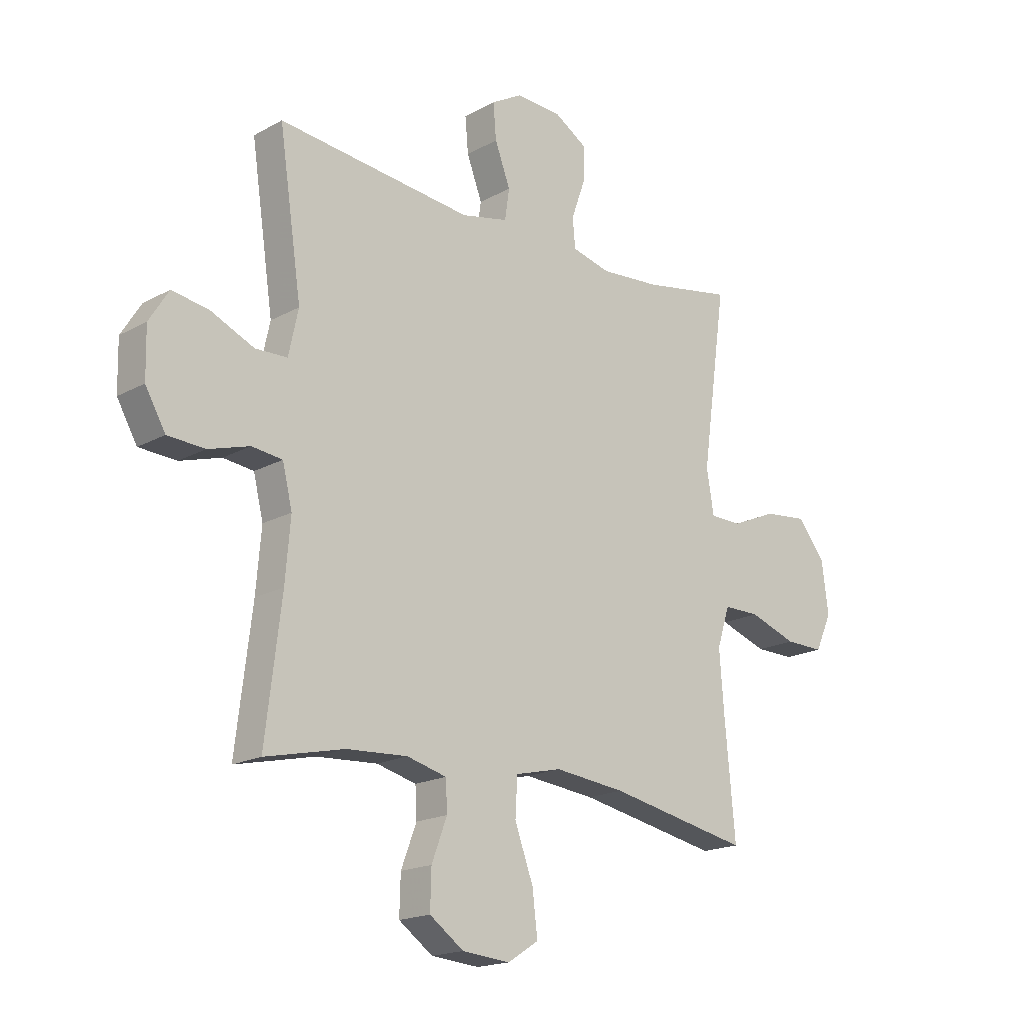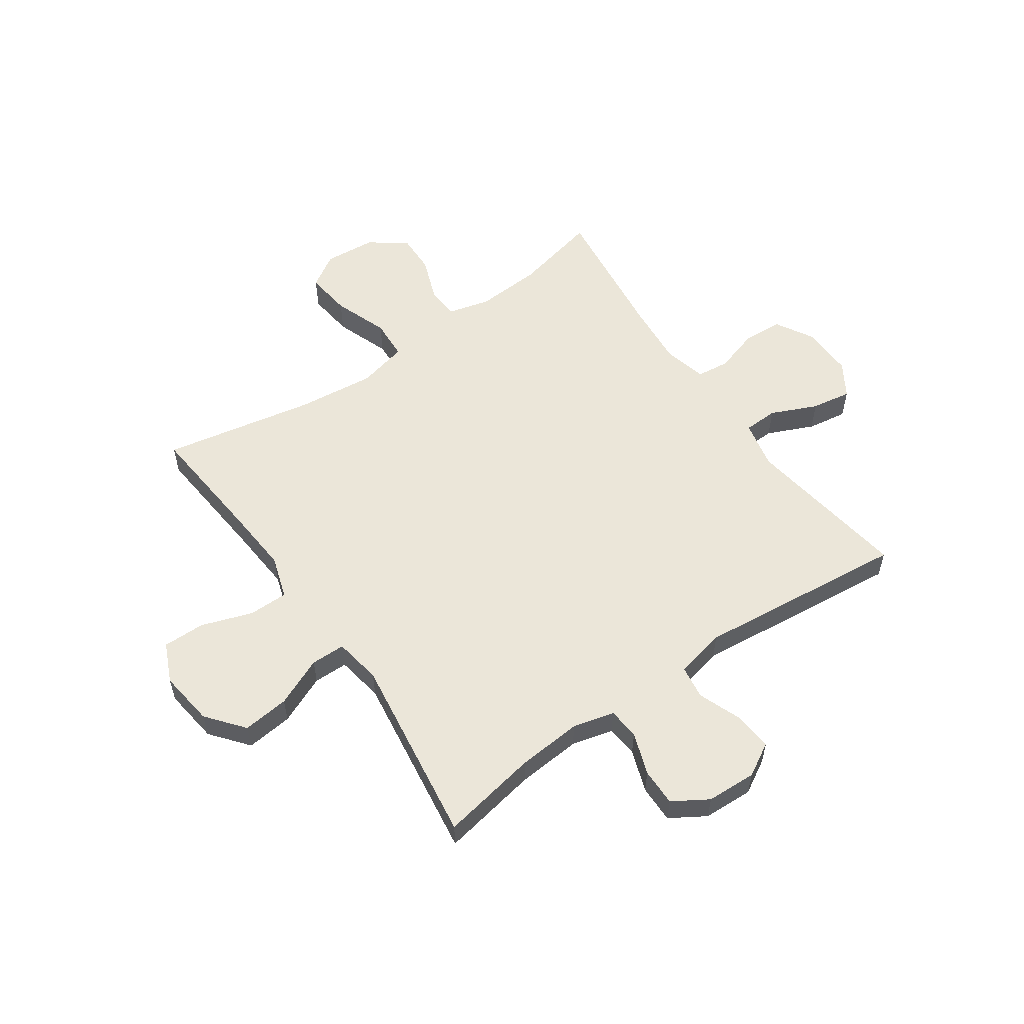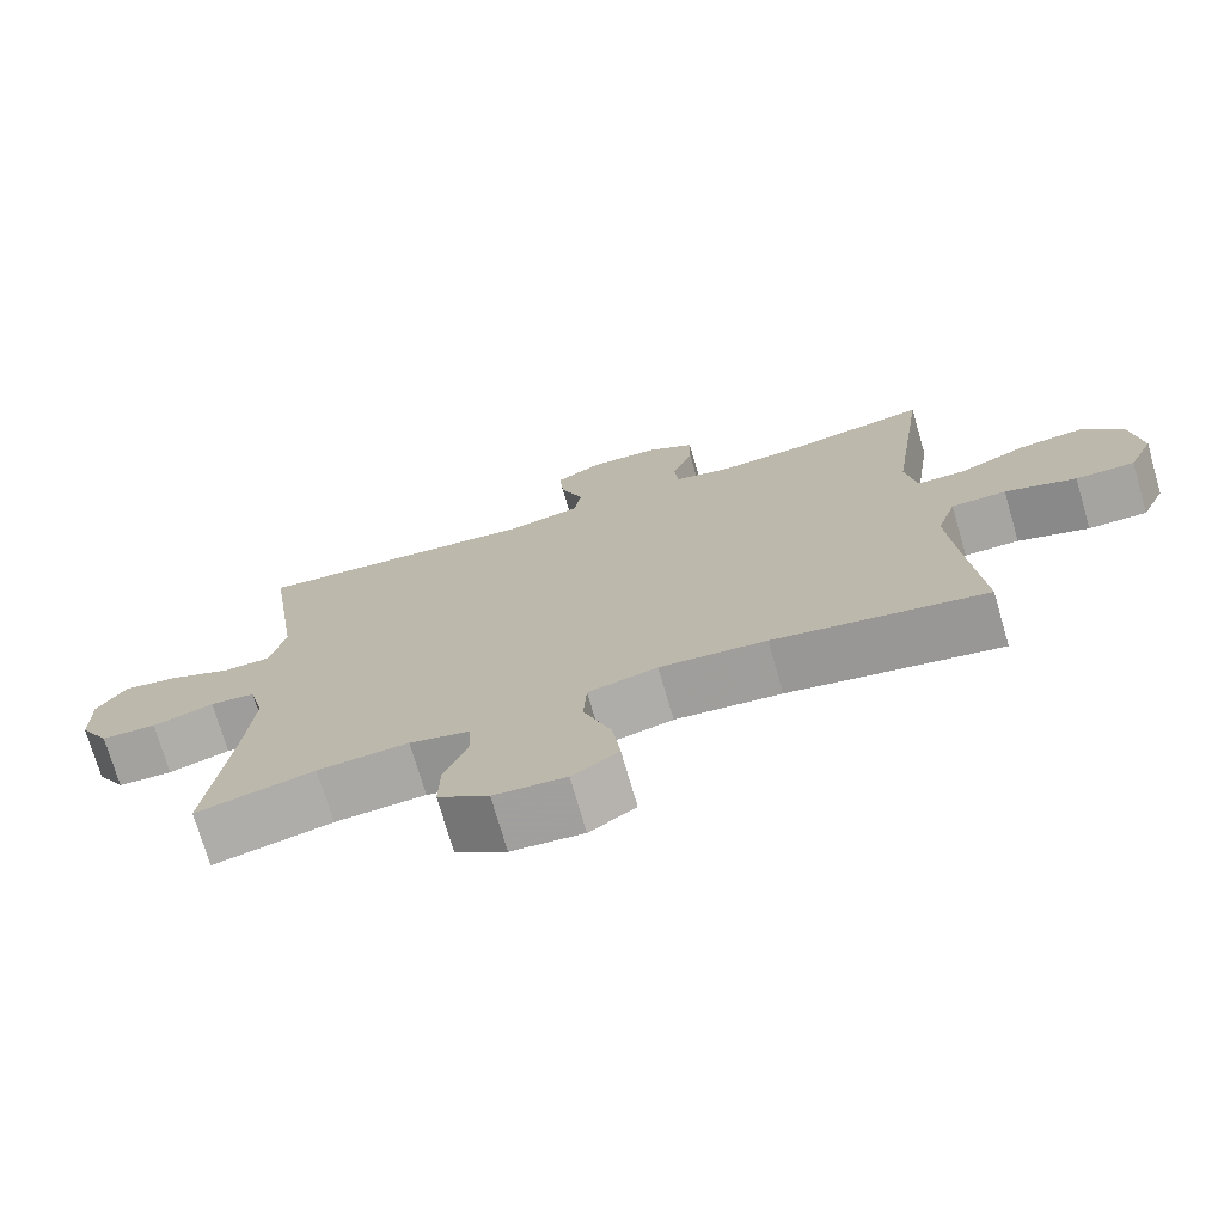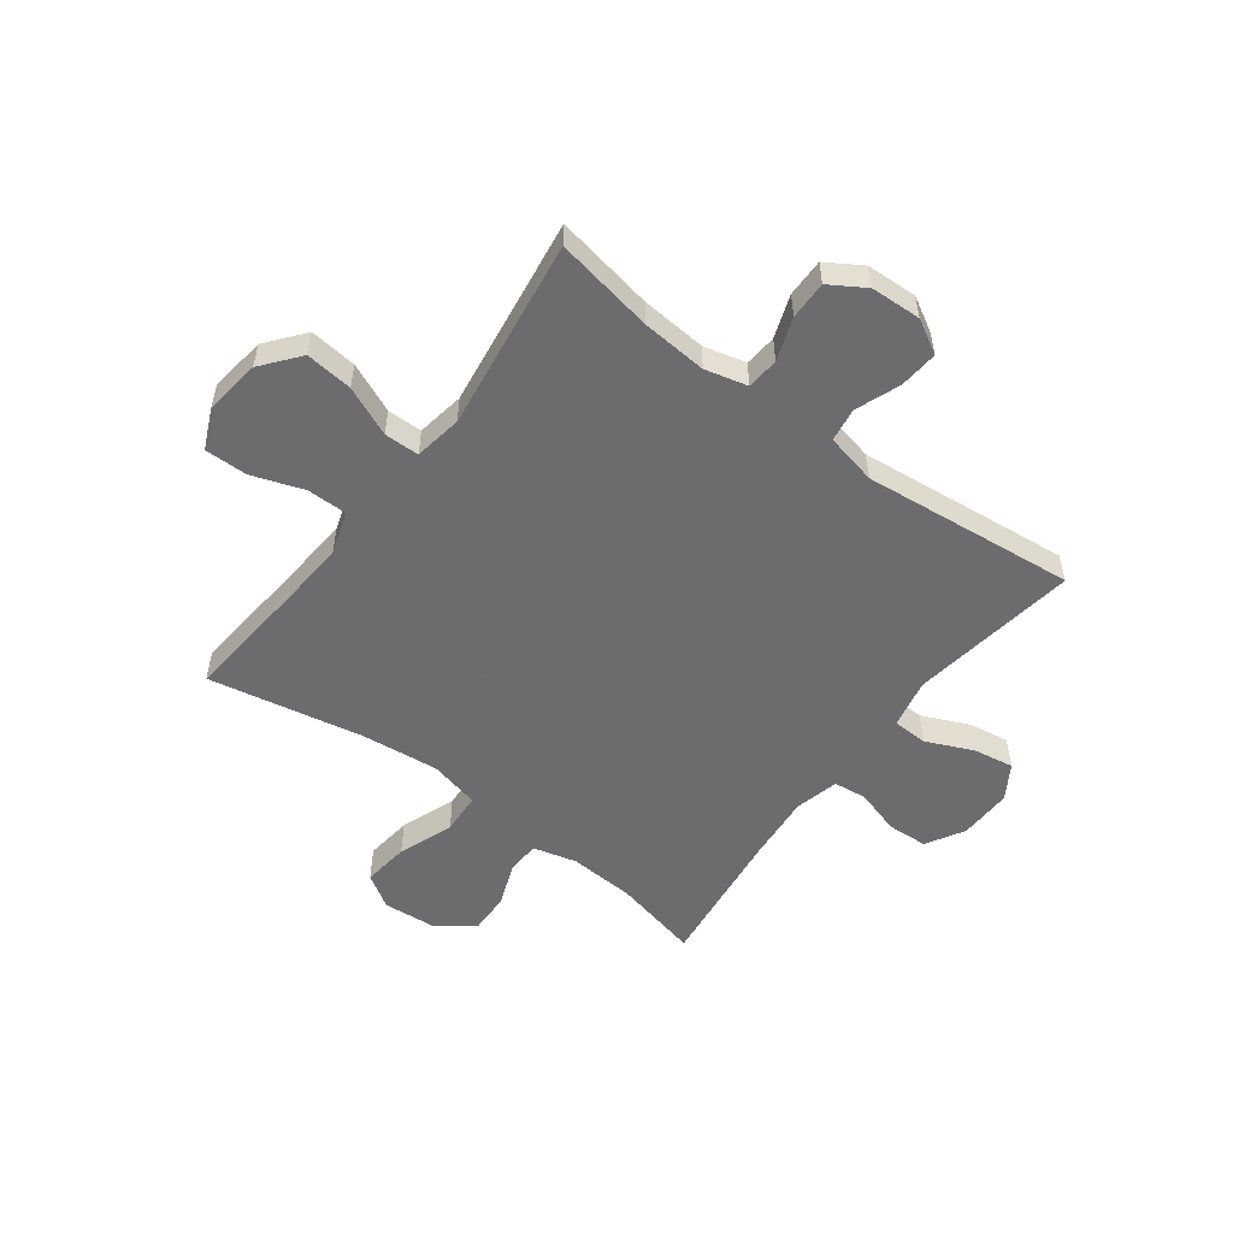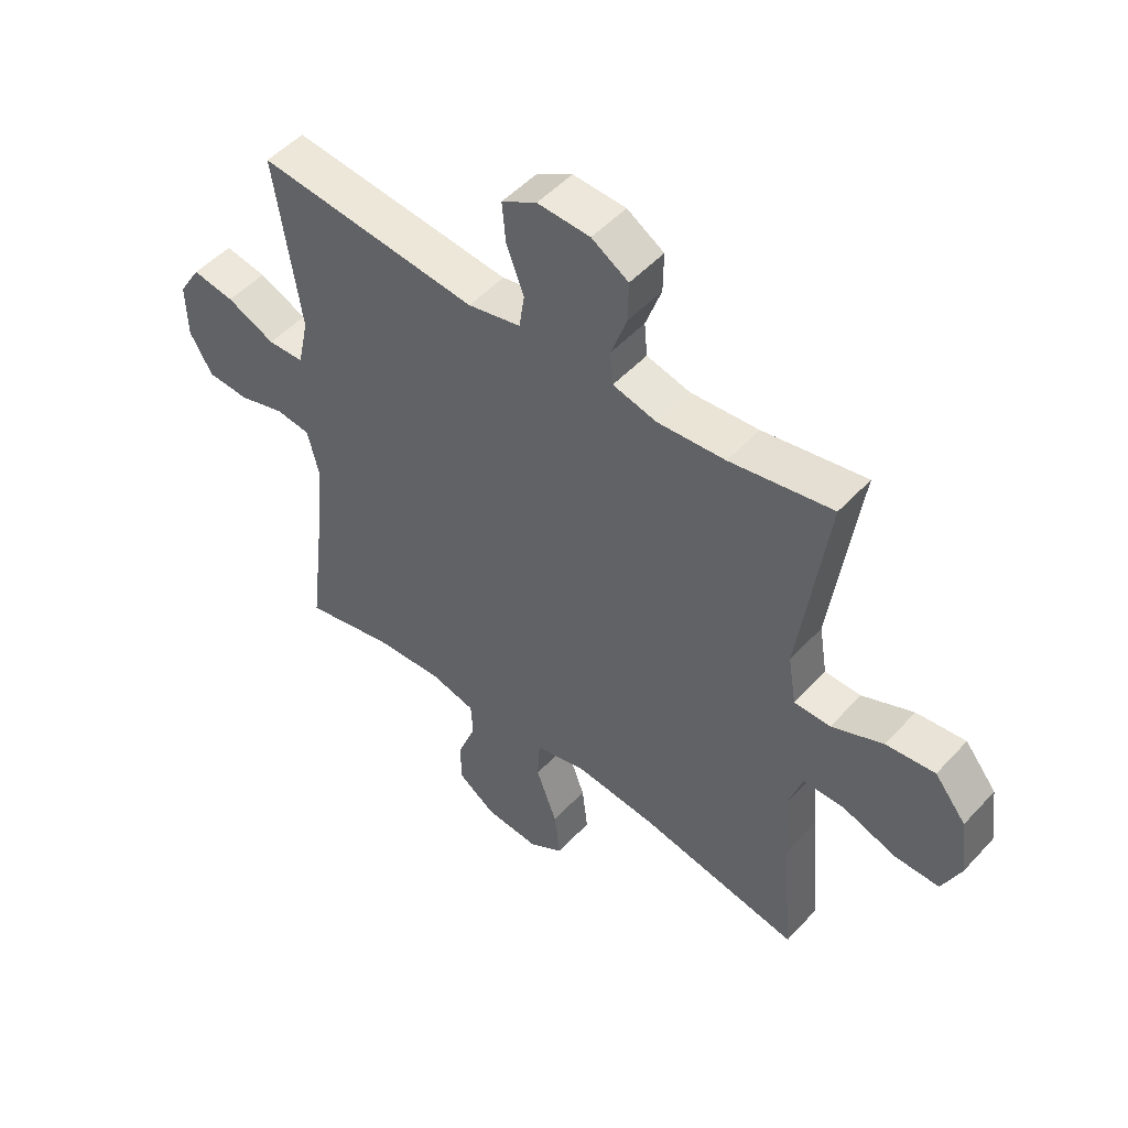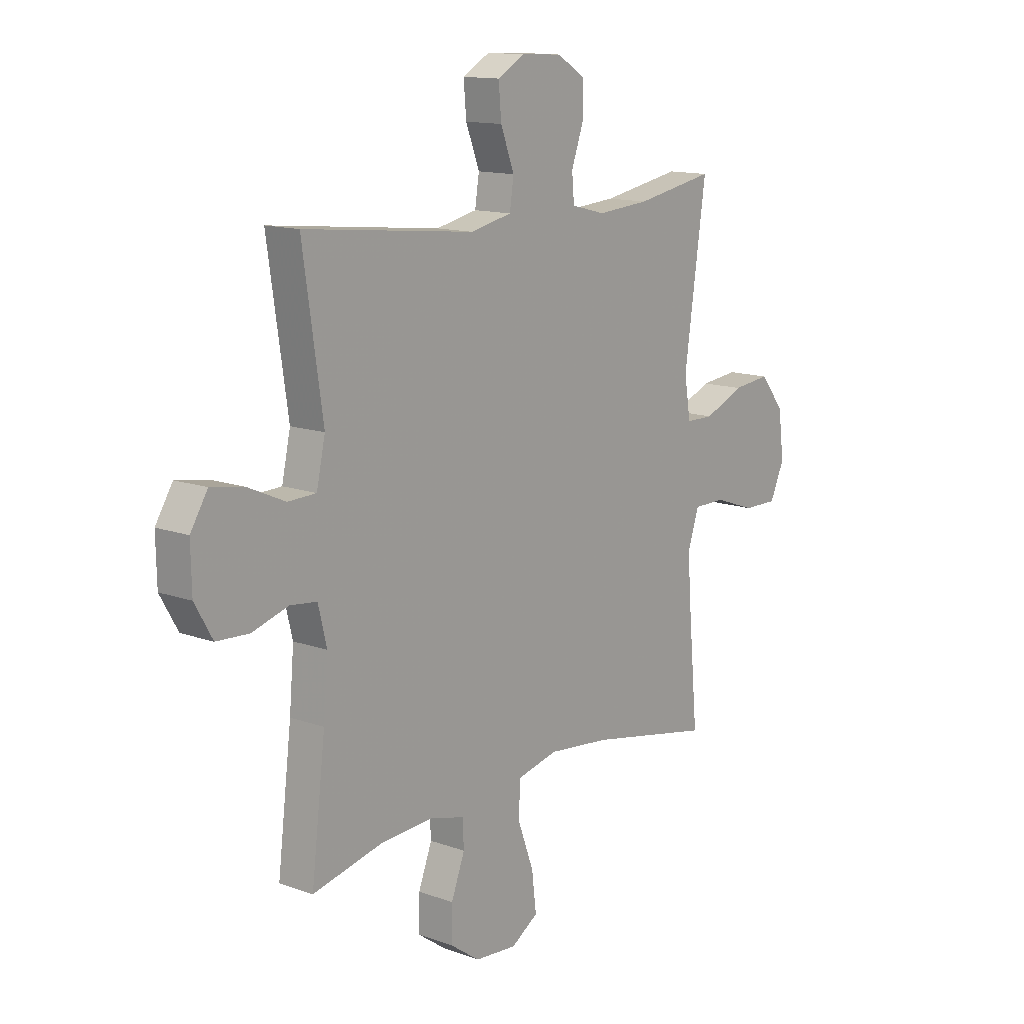
<metadata>
{"format":"obj","ext":"obj","renderer":"f3d","projection":"perspective","resolution":1024,"background":"white","views":[{"elev":-18.1,"azim":136.9,"up":"+Z"},{"elev":56.4,"azim":-34.9,"up":"+Y"},{"elev":-73.7,"azim":-163.8,"up":"+Z"},{"elev":-53.8,"azim":-36.9,"up":"+Y"},{"elev":50.2,"azim":-139.3,"up":"+Z"},{"elev":13.4,"azim":129.0,"up":"+Z"}]}
</metadata>
<code>
v -0.5 0.07 0.5
v -0.324 0.07 0.468
v -0.208 0.07 0.459
v -0.133 0.07 0.478
v -0.128 0.07 0.535
v -0.155 0.07 0.611
v -0.156 0.07 0.679
v -0.093 0.07 0.718
v -0.003 0.07 0.722
v 0.057 0.07 0.688
v 0.051 0.07 0.619
v 0.021 0.07 0.54
v 0.03 0.07 0.48
v 0.121 0.07 0.46
v 0.5 0.07 0.5
v 0.456 0.07 0.201
v 0.475 0.07 0.114
v 0.537 0.07 0.112
v 0.62 0.07 0.149
v 0.692 0.07 0.161
v 0.73 0.07 0.1
v 0.728 0.07 0.006
v 0.689 0.07 -0.062
v 0.617 0.07 -0.066
v 0.537 0.07 -0.042
v 0.478 0.07 -0.049
v 0.459 0.07 -0.127
v 0.469 0.07 -0.244
v 0.5 0.07 -0.5
v 0.346 0.07 -0.465
v 0.228 0.07 -0.458
v 0.151 0.07 -0.478
v 0.148 0.07 -0.536
v 0.178 0.07 -0.615
v 0.18 0.07 -0.689
v 0.114 0.07 -0.736
v 0.021 0.07 -0.744
v -0.039 0.07 -0.706
v -0.029 0.07 -0.623
v 0.007 0.07 -0.525
v 0.003 0.07 -0.452
v -0.087 0.07 -0.431
v -0.225 0.07 -0.446
v -0.5 0.07 -0.5
v -0.48 0.07 -0.281
v -0.471 0.07 -0.162
v -0.496 0.07 -0.085
v -0.567 0.07 -0.085
v -0.659 0.07 -0.117
v -0.735 0.07 -0.118
v -0.767 0.07 -0.047
v -0.754 0.07 0.053
v -0.7 0.07 0.12
v -0.616 0.07 0.111
v -0.528 0.07 0.073
v -0.466 0.07 0.074
v -0.452 0.07 0.159
v -0.5 0 0.5
v -0.324 0 0.468
v -0.208 0 0.459
v -0.133 0 0.478
v -0.128 0 0.535
v -0.155 0 0.611
v -0.156 0 0.679
v -0.093 0 0.718
v -0.003 0 0.722
v 0.057 0 0.688
v 0.051 0 0.619
v 0.021 0 0.54
v 0.03 0 0.48
v 0.121 0 0.46
v 0.5 0 0.5
v 0.456 0 0.201
v 0.475 0 0.114
v 0.537 0 0.112
v 0.62 0 0.149
v 0.692 0 0.161
v 0.73 0 0.1
v 0.728 0 0.006
v 0.689 0 -0.062
v 0.617 0 -0.066
v 0.537 0 -0.042
v 0.478 0 -0.049
v 0.459 0 -0.127
v 0.469 0 -0.244
v 0.5 0 -0.5
v 0.346 0 -0.465
v 0.228 0 -0.458
v 0.151 0 -0.478
v 0.148 0 -0.536
v 0.178 0 -0.615
v 0.18 0 -0.689
v 0.114 0 -0.736
v 0.021 0 -0.744
v -0.039 0 -0.706
v -0.029 0 -0.623
v 0.007 0 -0.525
v 0.003 0 -0.452
v -0.087 0 -0.431
v -0.225 0 -0.446
v -0.5 0 -0.5
v -0.48 0 -0.281
v -0.471 0 -0.162
v -0.496 0 -0.085
v -0.567 0 -0.085
v -0.659 0 -0.117
v -0.735 0 -0.118
v -0.767 0 -0.047
v -0.754 0 0.053
v -0.7 0 0.12
v -0.616 0 0.111
v -0.528 0 0.073
v -0.466 0 0.074
v -0.452 0 0.159
f 52 53 54 55
f 52 55 56
f 51 52 56
f 48 49 50 51
f 47 48 51 56
f 46 47 56
f 43 44 45
f 42 43 45 46
f 41 42 46 56
f 37 38 39 40
f 37 40 41
f 36 37 41
f 33 34 35 36
f 32 33 36 41
f 31 32 41 56
f 28 29 30
f 27 28 30 31
f 26 27 31 56
f 22 23 24 25
f 18 19 20 21
f 17 18 21 22
f 14 15 16
f 13 14 16 17
f 9 10 11 12
f 7 8 9 12
f 5 6 7 12
f 4 5 12 13
f 3 4 13 17
f 57 1 2
f 57 2 3 17
f 25 26 56 57
f 17 22 25 57
f 112 111 110 109
f 113 112 109
f 113 109 108
f 108 107 106 105
f 113 108 105 104
f 113 104 103
f 102 101 100
f 103 102 100 99
f 113 103 99 98
f 97 96 95 94
f 98 97 94
f 98 94 93
f 93 92 91 90
f 98 93 90 89
f 113 98 89 88
f 87 86 85
f 88 87 85 84
f 113 88 84 83
f 82 81 80 79
f 78 77 76 75
f 79 78 75 74
f 73 72 71
f 74 73 71 70
f 69 68 67 66
f 69 66 65 64
f 69 64 63 62
f 70 69 62 61
f 74 70 61 60
f 59 58 114
f 74 60 59 114
f 114 113 83 82
f 114 82 79 74
f 1 58 59 2
f 2 59 60 3
f 3 60 61 4
f 4 61 62 5
f 5 62 63 6
f 6 63 64 7
f 7 64 65 8
f 8 65 66 9
f 9 66 67 10
f 10 67 68 11
f 11 68 69 12
f 12 69 70 13
f 13 70 71 14
f 14 71 72 15
f 15 72 73 16
f 16 73 74 17
f 17 74 75 18
f 18 75 76 19
f 19 76 77 20
f 20 77 78 21
f 21 78 79 22
f 22 79 80 23
f 23 80 81 24
f 24 81 82 25
f 25 82 83 26
f 26 83 84 27
f 27 84 85 28
f 28 85 86 29
f 29 86 87 30
f 30 87 88 31
f 31 88 89 32
f 32 89 90 33
f 33 90 91 34
f 34 91 92 35
f 35 92 93 36
f 36 93 94 37
f 37 94 95 38
f 38 95 96 39
f 39 96 97 40
f 40 97 98 41
f 41 98 99 42
f 42 99 100 43
f 43 100 101 44
f 44 101 102 45
f 45 102 103 46
f 46 103 104 47
f 47 104 105 48
f 48 105 106 49
f 49 106 107 50
f 50 107 108 51
f 51 108 109 52
f 52 109 110 53
f 53 110 111 54
f 54 111 112 55
f 55 112 113 56
f 56 113 114 57
f 57 114 58 1

</code>
